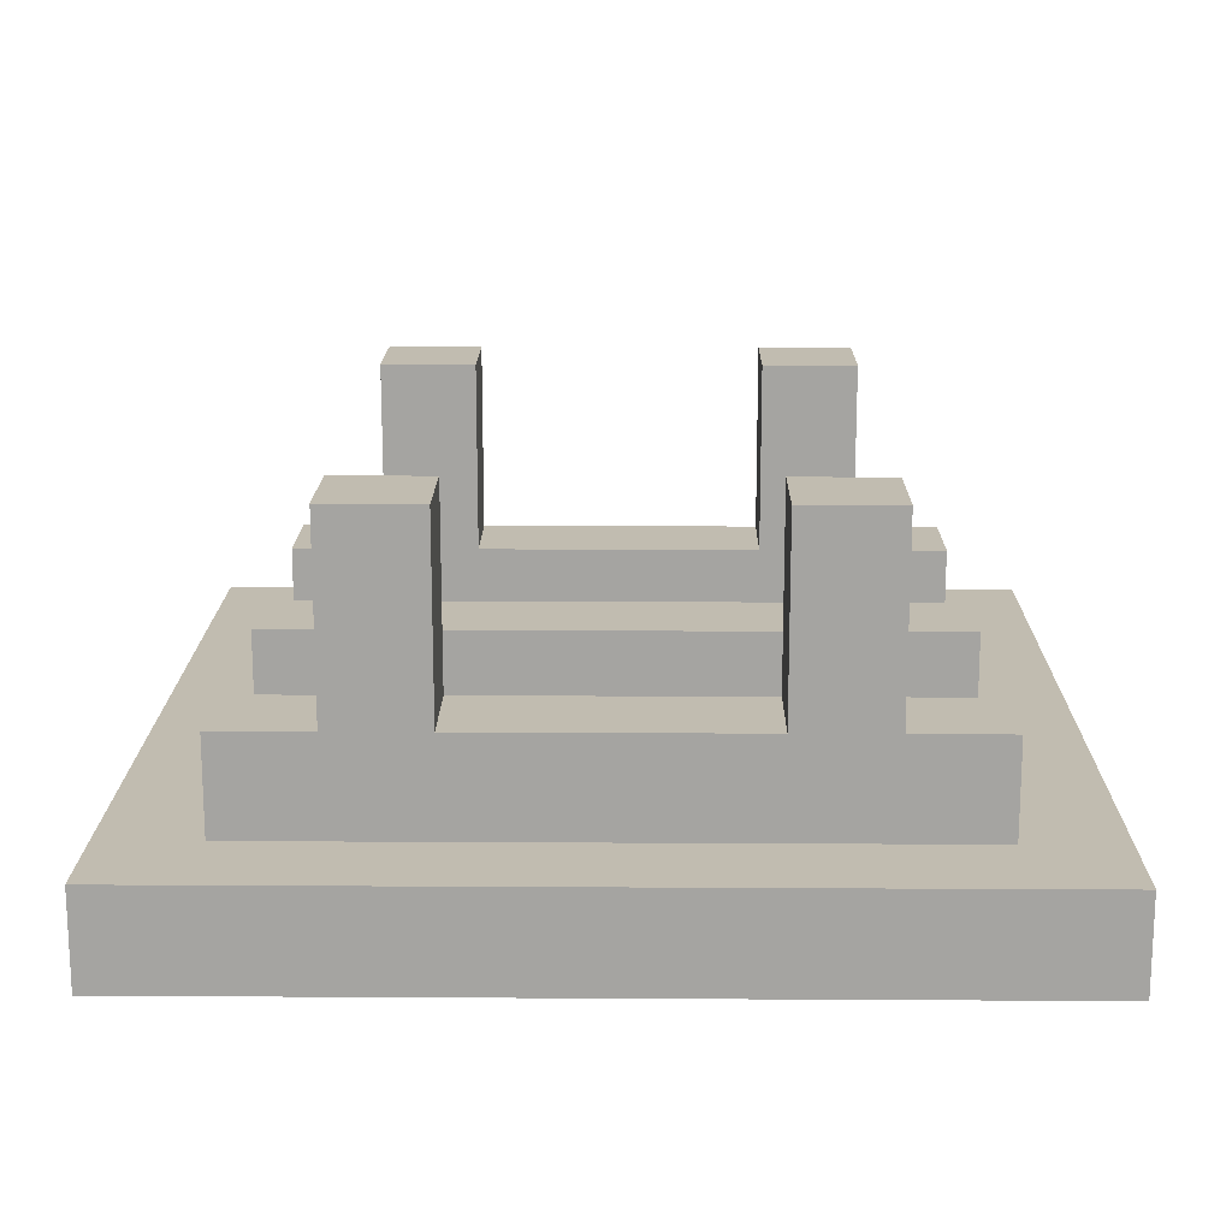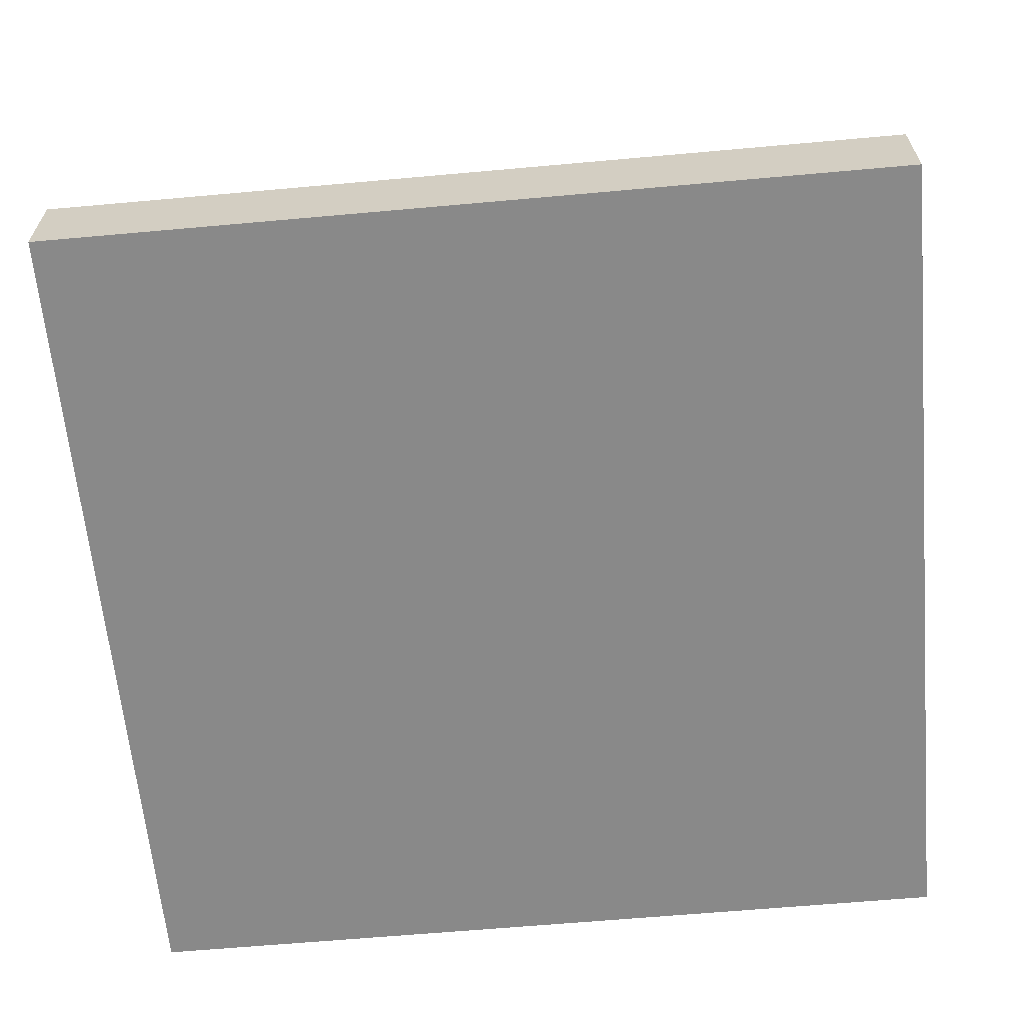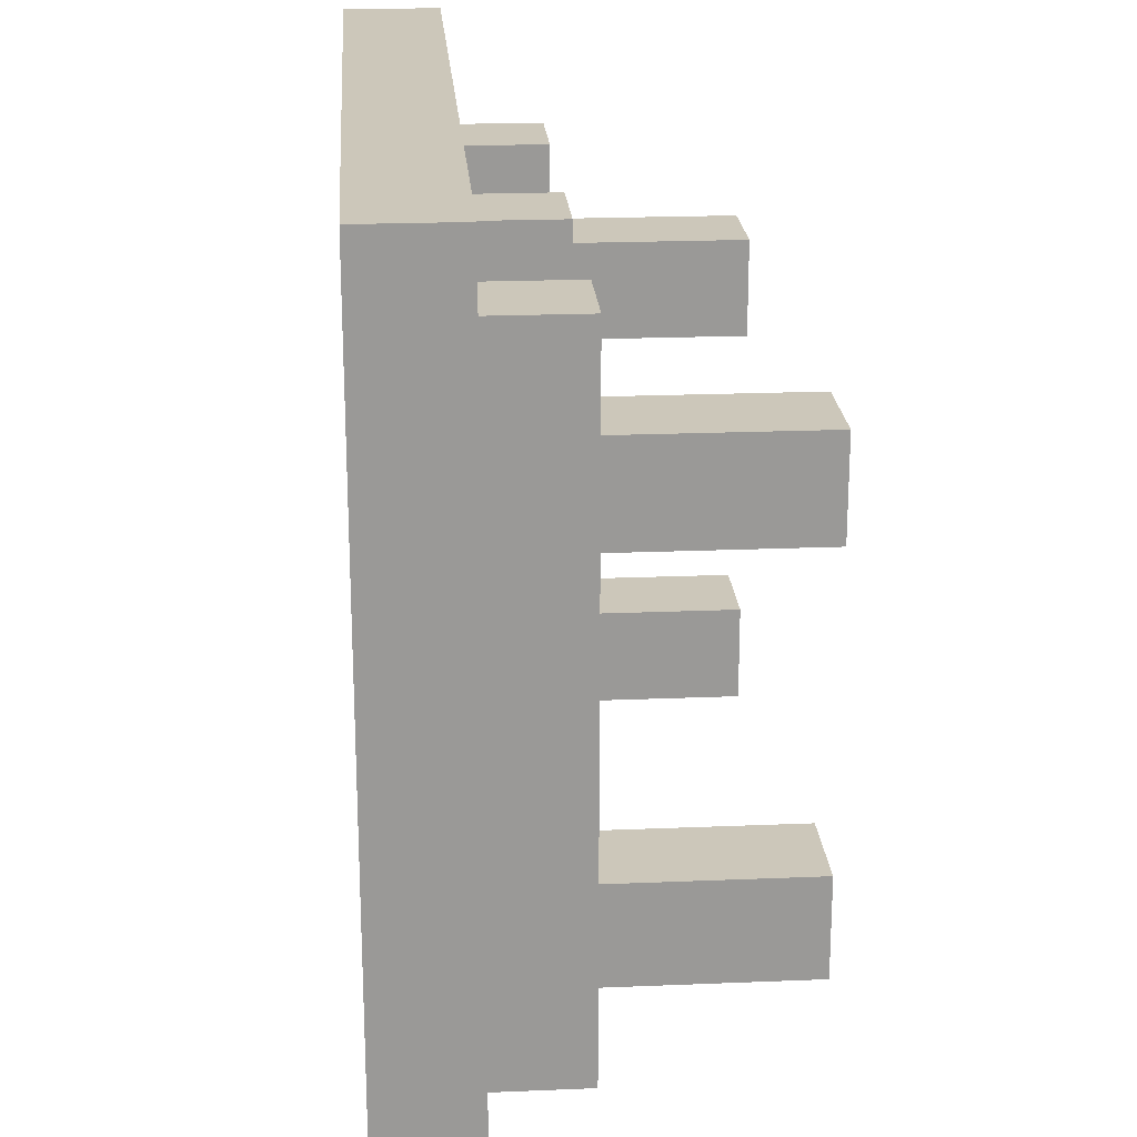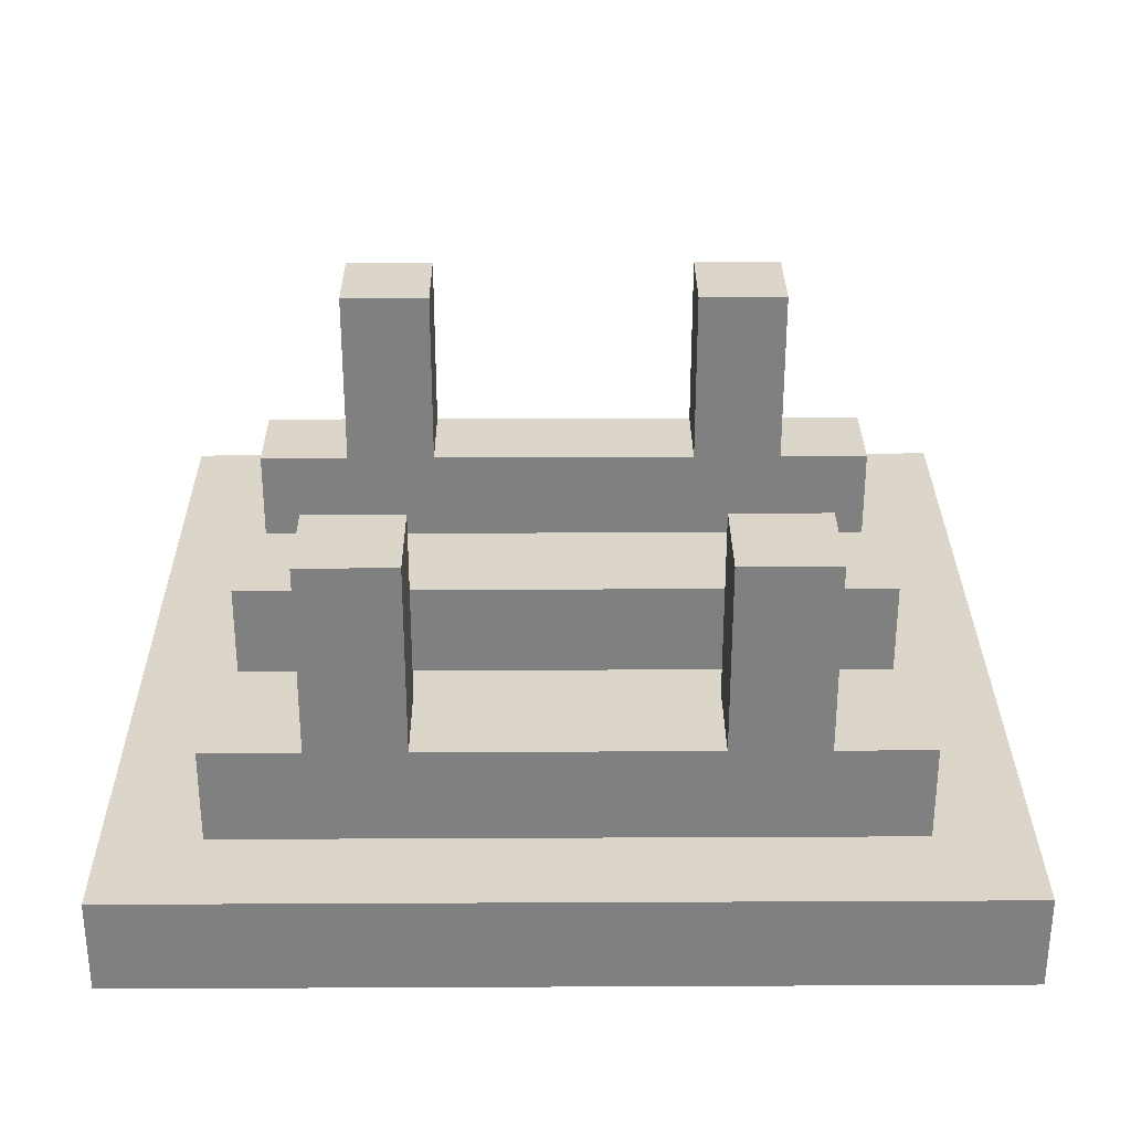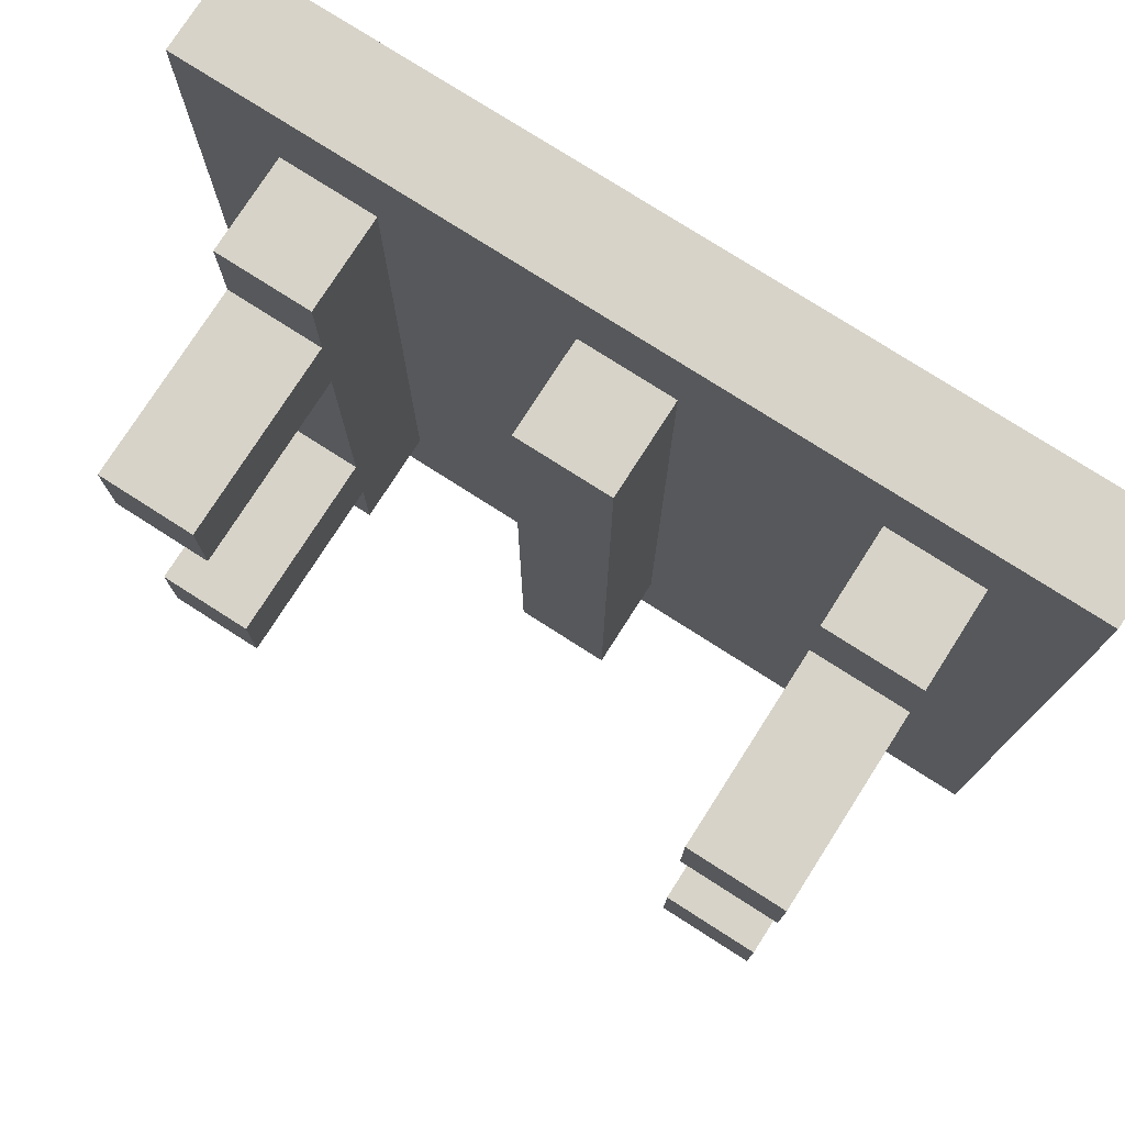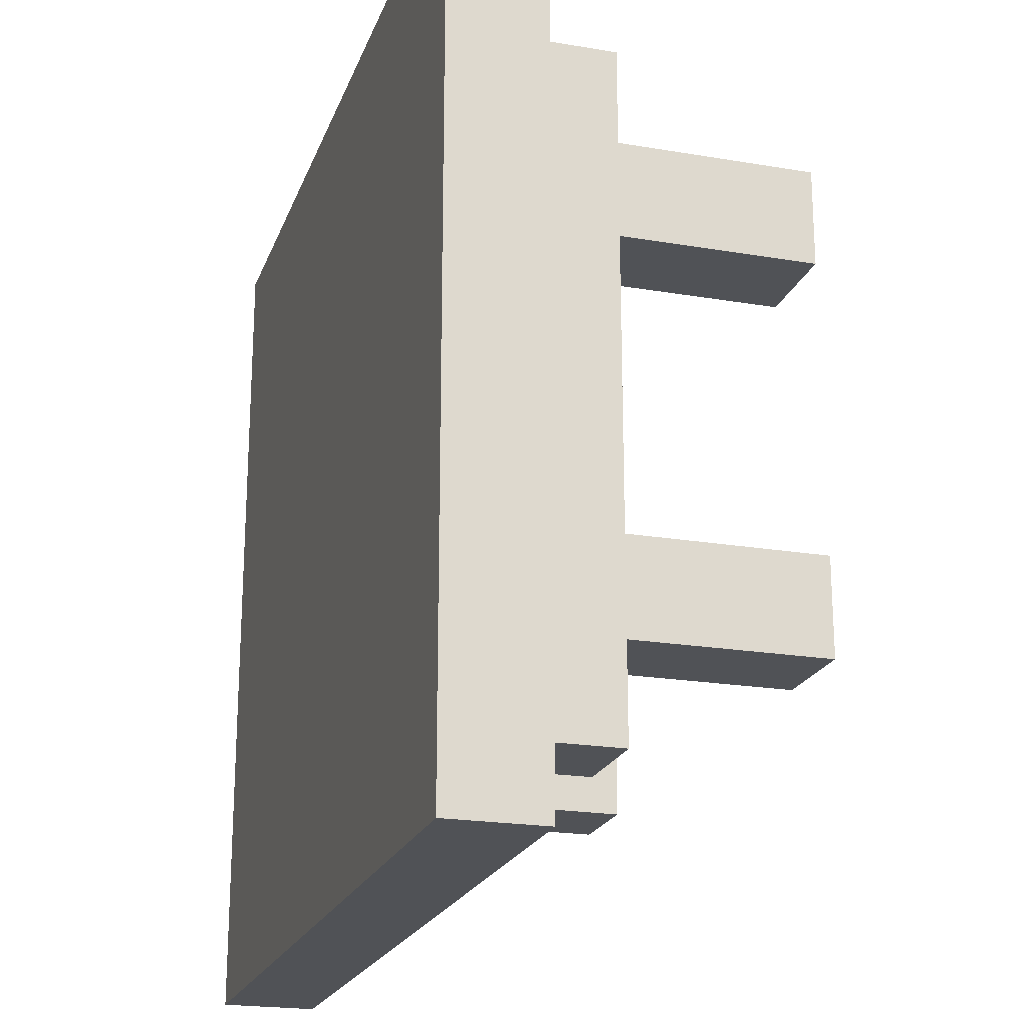
<metadata>
{"format":"obj","ext":"obj","renderer":"f3d","projection":"perspective","resolution":1024,"background":"white","views":[{"elev":16.5,"azim":90.7,"up":"+Y"},{"elev":-63.1,"azim":95.2,"up":"+Y"},{"elev":21.4,"azim":85.8,"up":"+Z"},{"elev":30.0,"azim":-90.4,"up":"+Y"},{"elev":76.9,"azim":-147.4,"up":"+Z"},{"elev":-21.1,"azim":73.1,"up":"+Z"}]}
</metadata>
<code>
o
v -0.45 -0.5 0.45
v -0.45 -0.5 -0.45
v -0.45 -0.4 0.45
v -0.45 -0.4 -0.45
v -0.35 -0.4 0.35
v -0.35 -0.4 -0.35
v -0.35 -0.3 0.35
v -0.35 -0.3 0.25
v -0.35 -0.3 0.15
v -0.35 -0.3 -0.15
v -0.35 -0.3 -0.25
v -0.35 -0.3 -0.35
v -0.35 -0.2 0.25
v -0.35 -0.2 0.15
v -0.35 -0.2 -0.15
v -0.35 -0.2 -0.25
v -0.35 -0.1 0.25
v -0.35 -0.1 0.15
v -0.35 -0.1 -0.15
v -0.35 -0.1 -0.25
v -0.05 -0.4 0.35
v -0.05 -0.4 -0.35
v -0.05 -0.3 0.35
v -0.05 -0.3 -0.35
v 0.25 -0.4 0.35
v 0.25 -0.4 -0.35
v 0.25 -0.3 0.35
v 0.25 -0.3 0.25
v 0.25 -0.3 0.15
v 0.25 -0.3 -0.15
v 0.25 -0.3 -0.25
v 0.25 -0.3 -0.35
v 0.25 -0.2 0.25
v 0.25 -0.2 0.15
v 0.25 -0.2 -0.15
v 0.25 -0.2 -0.25
v 0.25 -0.1 0.25
v 0.25 -0.1 0.15
v 0.25 -0.1 -0.15
v 0.25 -0.1 -0.25
v -0.25 -0.4 0.35
v -0.25 -0.4 -0.35
v -0.25 -0.3 0.35
v -0.25 -0.3 0.25
v -0.25 -0.3 0.15
v -0.25 -0.3 -0.15
v -0.25 -0.3 -0.25
v -0.25 -0.3 -0.35
v -0.25 -0.2 0.25
v -0.25 -0.2 0.15
v -0.25 -0.2 -0.15
v -0.25 -0.2 -0.25
v -0.25 -0.1 0.25
v -0.25 -0.1 0.15
v -0.25 -0.1 -0.15
v -0.25 -0.1 -0.25
v 0.05 -0.4 0.35
v 0.05 -0.4 -0.35
v 0.05 -0.3 0.35
v 0.05 -0.3 -0.35
v 0.35 -0.4 0.35
v 0.35 -0.4 -0.35
v 0.35 -0.3 0.35
v 0.35 -0.3 0.25
v 0.35 -0.3 0.15
v 0.35 -0.3 -0.15
v 0.35 -0.3 -0.25
v 0.35 -0.3 -0.35
v 0.35 -0.2 0.25
v 0.35 -0.2 0.15
v 0.35 -0.2 -0.15
v 0.35 -0.2 -0.25
v 0.35 -0.1 0.25
v 0.35 -0.1 0.15
v 0.35 -0.1 -0.15
v 0.35 -0.1 -0.25
v 0.45 -0.5 0.45
v 0.45 -0.5 -0.45
v 0.45 -0.4 0.45
v 0.45 -0.4 -0.45
v -0.45 -0.5 0.45
v -0.45 -0.4 0.45
v 0.45 -0.5 0.45
v 0.45 -0.4 0.45
v -0.35 -0.4 0.35
v -0.35 -0.3 0.35
v -0.25 -0.4 0.35
v -0.25 -0.3 0.35
v -0.05 -0.4 0.35
v -0.05 -0.3 0.35
v 0.05 -0.4 0.35
v 0.05 -0.3 0.35
v 0.25 -0.4 0.35
v 0.25 -0.3 0.35
v 0.35 -0.4 0.35
v 0.35 -0.3 0.35
v -0.35 -0.3 0.25
v -0.35 -0.2 0.25
v -0.35 -0.1 0.25
v -0.25 -0.3 0.25
v -0.25 -0.2 0.25
v -0.25 -0.1 0.25
v 0.25 -0.3 0.25
v 0.25 -0.2 0.25
v 0.25 -0.1 0.25
v 0.35 -0.3 0.25
v 0.35 -0.2 0.25
v 0.35 -0.1 0.25
v -0.35 -0.3 -0.15
v -0.35 -0.2 -0.15
v -0.35 -0.1 -0.15
v -0.25 -0.3 -0.15
v -0.25 -0.2 -0.15
v -0.25 -0.1 -0.15
v 0.25 -0.3 -0.15
v 0.25 -0.2 -0.15
v 0.25 -0.1 -0.15
v 0.35 -0.3 -0.15
v 0.35 -0.2 -0.15
v 0.35 -0.1 -0.15
v -0.35 -0.3 0.15
v -0.35 -0.2 0.15
v -0.35 -0.1 0.15
v -0.25 -0.3 0.15
v -0.25 -0.2 0.15
v -0.25 -0.1 0.15
v 0.25 -0.3 0.15
v 0.25 -0.2 0.15
v 0.25 -0.1 0.15
v 0.35 -0.3 0.15
v 0.35 -0.2 0.15
v 0.35 -0.1 0.15
v -0.35 -0.3 -0.25
v -0.35 -0.2 -0.25
v -0.35 -0.1 -0.25
v -0.25 -0.3 -0.25
v -0.25 -0.2 -0.25
v -0.25 -0.1 -0.25
v 0.25 -0.3 -0.25
v 0.25 -0.2 -0.25
v 0.25 -0.1 -0.25
v 0.35 -0.3 -0.25
v 0.35 -0.2 -0.25
v 0.35 -0.1 -0.25
v -0.35 -0.4 -0.35
v -0.35 -0.3 -0.35
v -0.25 -0.4 -0.35
v -0.25 -0.3 -0.35
v -0.05 -0.4 -0.35
v -0.05 -0.3 -0.35
v 0.05 -0.4 -0.35
v 0.05 -0.3 -0.35
v 0.25 -0.4 -0.35
v 0.25 -0.3 -0.35
v 0.35 -0.4 -0.35
v 0.35 -0.3 -0.35
v -0.45 -0.5 -0.45
v -0.45 -0.4 -0.45
v 0.45 -0.5 -0.45
v 0.45 -0.4 -0.45
v -0.45 -0.5 0.45
v 0.45 -0.5 0.45
v -0.45 -0.5 -0.45
v 0.45 -0.5 -0.45
v -0.45 -0.4 0.45
v 0.45 -0.4 0.45
v -0.35 -0.4 0.35
v -0.25 -0.4 0.35
v -0.05 -0.4 0.35
v 0.05 -0.4 0.35
v 0.25 -0.4 0.35
v 0.35 -0.4 0.35
v -0.35 -0.4 -0.35
v -0.25 -0.4 -0.35
v -0.05 -0.4 -0.35
v 0.05 -0.4 -0.35
v 0.25 -0.4 -0.35
v 0.35 -0.4 -0.35
v -0.45 -0.4 -0.45
v 0.45 -0.4 -0.45
v -0.35 -0.3 0.35
v -0.25 -0.3 0.35
v -0.05 -0.3 0.35
v 0.05 -0.3 0.35
v 0.25 -0.3 0.35
v 0.35 -0.3 0.35
v -0.35 -0.3 0.25
v -0.25 -0.3 0.25
v 0.25 -0.3 0.25
v 0.35 -0.3 0.25
v -0.35 -0.3 0.15
v -0.25 -0.3 0.15
v 0.25 -0.3 0.15
v 0.35 -0.3 0.15
v -0.35 -0.3 -0.15
v -0.25 -0.3 -0.15
v 0.25 -0.3 -0.15
v 0.35 -0.3 -0.15
v -0.35 -0.3 -0.25
v -0.25 -0.3 -0.25
v 0.25 -0.3 -0.25
v 0.35 -0.3 -0.25
v -0.35 -0.3 -0.35
v -0.25 -0.3 -0.35
v -0.05 -0.3 -0.35
v 0.05 -0.3 -0.35
v 0.25 -0.3 -0.35
v 0.35 -0.3 -0.35
v -0.35 -0.1 0.25
v -0.25 -0.1 0.25
v 0.25 -0.1 0.25
v 0.35 -0.1 0.25
v -0.35 -0.1 0.15
v -0.25 -0.1 0.15
v 0.25 -0.1 0.15
v 0.35 -0.1 0.15
v -0.35 -0.1 -0.15
v -0.25 -0.1 -0.15
v 0.25 -0.1 -0.15
v 0.35 -0.1 -0.15
v -0.35 -0.1 -0.25
v -0.25 -0.1 -0.25
v 0.25 -0.1 -0.25
v 0.35 -0.1 -0.25
f 3 2 1
f 4 2 3
f 7 6 5
f 8 6 7
f 9 6 8
f 10 6 9
f 11 6 10
f 12 6 11
f 13 9 8
f 14 9 13
f 15 11 10
f 16 11 15
f 17 14 13
f 18 14 17
f 19 16 15
f 20 16 19
f 23 22 21
f 24 22 23
f 27 26 25
f 28 26 27
f 29 26 28
f 30 26 29
f 31 26 30
f 32 26 31
f 33 29 28
f 34 29 33
f 35 31 30
f 36 31 35
f 37 34 33
f 38 34 37
f 39 36 35
f 40 36 39
f 41 42 43
f 43 42 44
f 44 42 45
f 45 42 46
f 46 42 47
f 47 42 48
f 44 45 49
f 49 45 50
f 46 47 51
f 51 47 52
f 49 50 53
f 53 50 54
f 51 52 55
f 55 52 56
f 57 58 59
f 59 58 60
f 61 62 63
f 63 62 64
f 64 62 65
f 65 62 66
f 66 62 67
f 67 62 68
f 64 65 69
f 69 65 70
f 66 67 71
f 71 67 72
f 69 70 73
f 73 70 74
f 71 72 75
f 75 72 76
f 77 78 79
f 79 78 80
f 83 82 81
f 84 82 83
f 87 86 85
f 88 86 87
f 91 90 89
f 92 90 91
f 95 94 93
f 96 94 95
f 100 98 97
f 101 99 98
f 101 98 100
f 102 99 101
f 106 104 103
f 107 105 104
f 107 104 106
f 108 105 107
f 112 110 109
f 113 111 110
f 113 110 112
f 114 111 113
f 118 116 115
f 119 117 116
f 119 116 118
f 120 117 119
f 121 122 124
f 122 123 125
f 124 122 125
f 125 123 126
f 127 128 130
f 128 129 131
f 130 128 131
f 131 129 132
f 133 134 136
f 134 135 137
f 136 134 137
f 137 135 138
f 139 140 142
f 140 141 143
f 142 140 143
f 143 141 144
f 145 146 147
f 147 146 148
f 149 150 151
f 151 150 152
f 153 154 155
f 155 154 156
f 157 158 159
f 159 158 160
f 163 162 161
f 164 162 163
f 165 166 167
f 167 166 168
f 168 166 169
f 169 166 170
f 170 166 171
f 171 166 172
f 165 167 173
f 168 169 174
f 174 169 175
f 170 171 176
f 176 171 177
f 172 166 178
f 176 177 179
f 177 178 179
f 174 175 179
f 165 173 179
f 175 176 179
f 173 174 179
f 178 166 180
f 179 178 180
f 181 182 187
f 187 182 188
f 185 186 189
f 189 186 190
f 191 192 195
f 195 192 196
f 193 194 197
f 197 194 198
f 199 200 203
f 203 200 204
f 183 184 205
f 205 184 206
f 201 202 207
f 207 202 208
f 209 210 213
f 213 210 214
f 211 212 215
f 215 212 216
f 217 218 221
f 221 218 222
f 219 220 223
f 223 220 224

</code>
